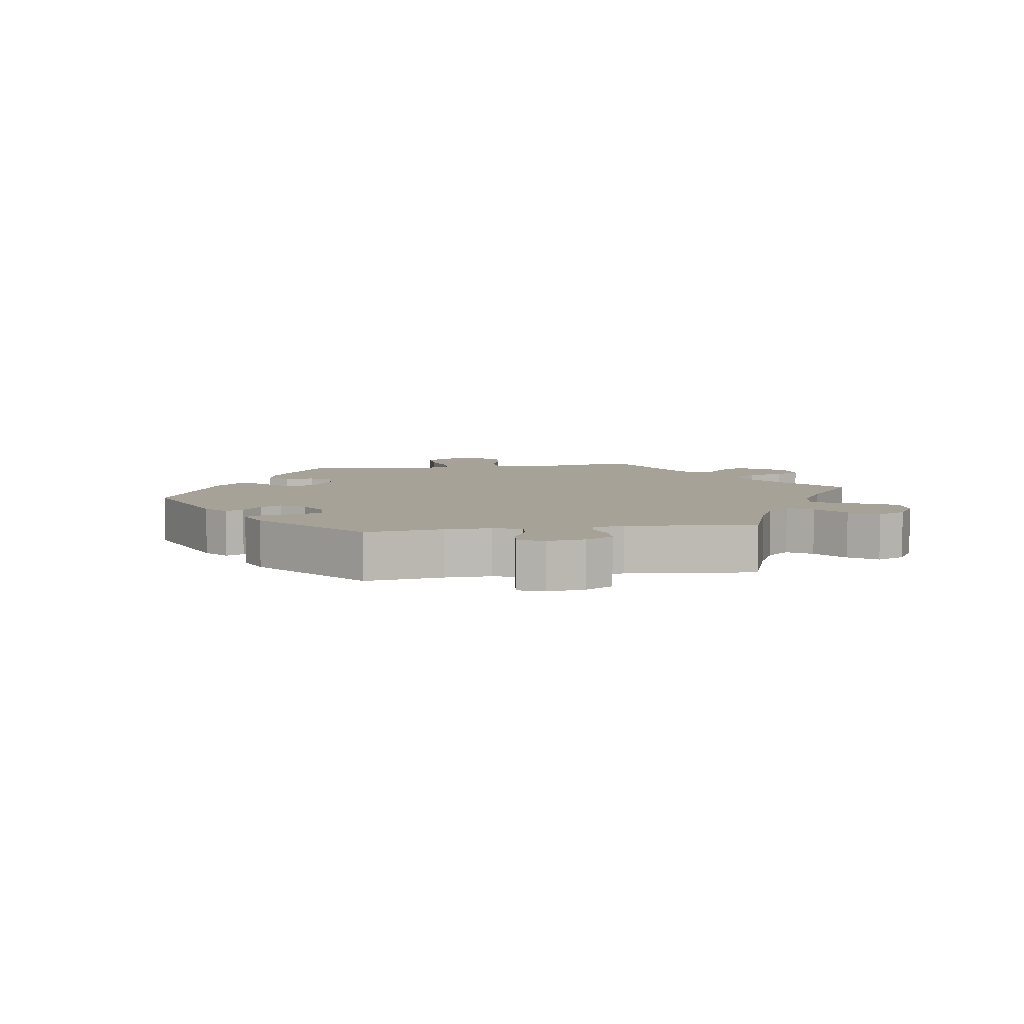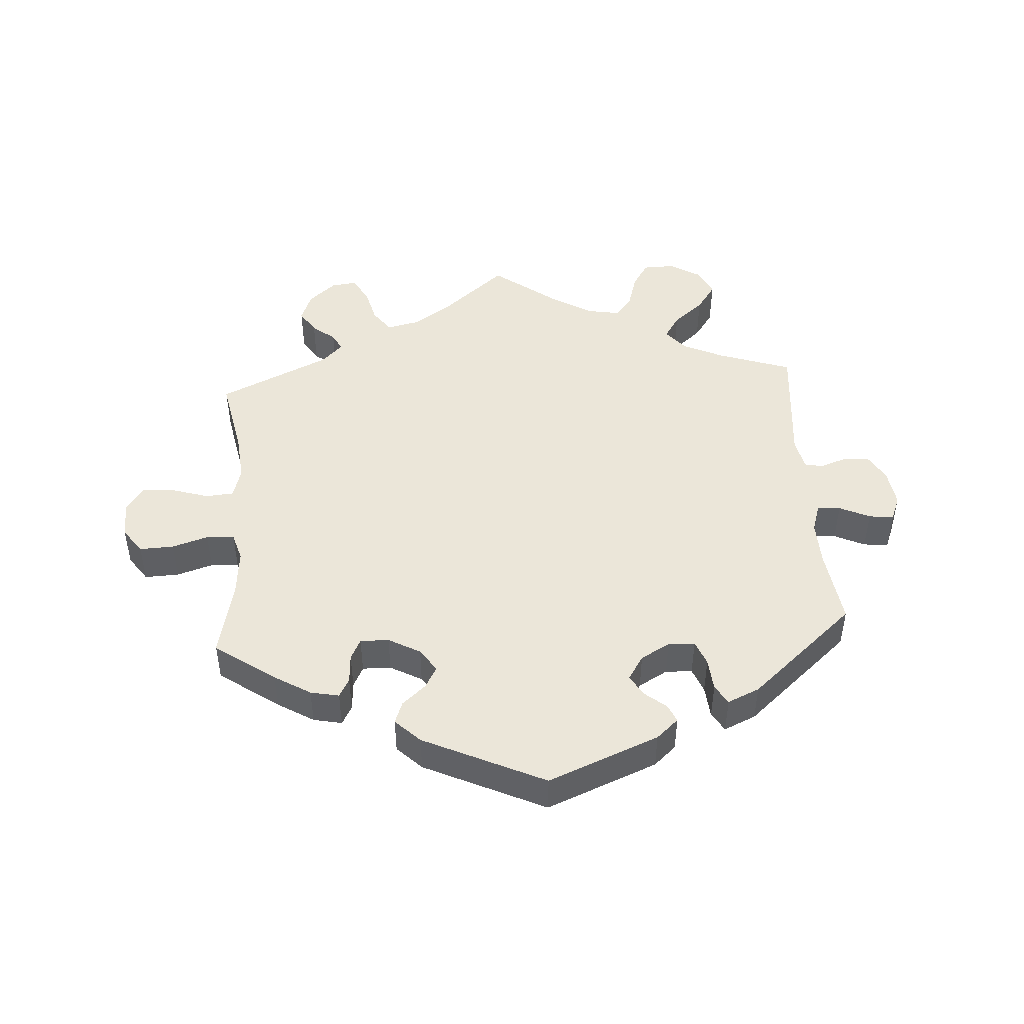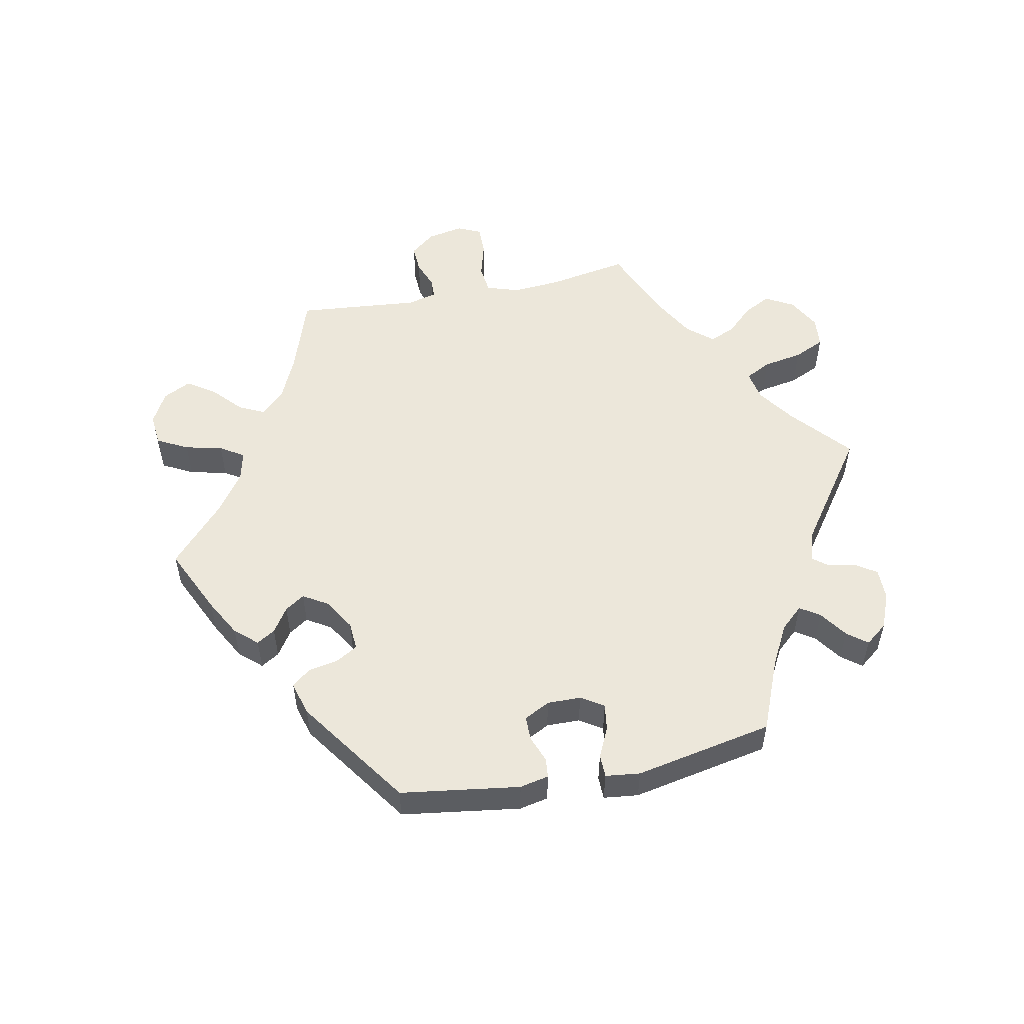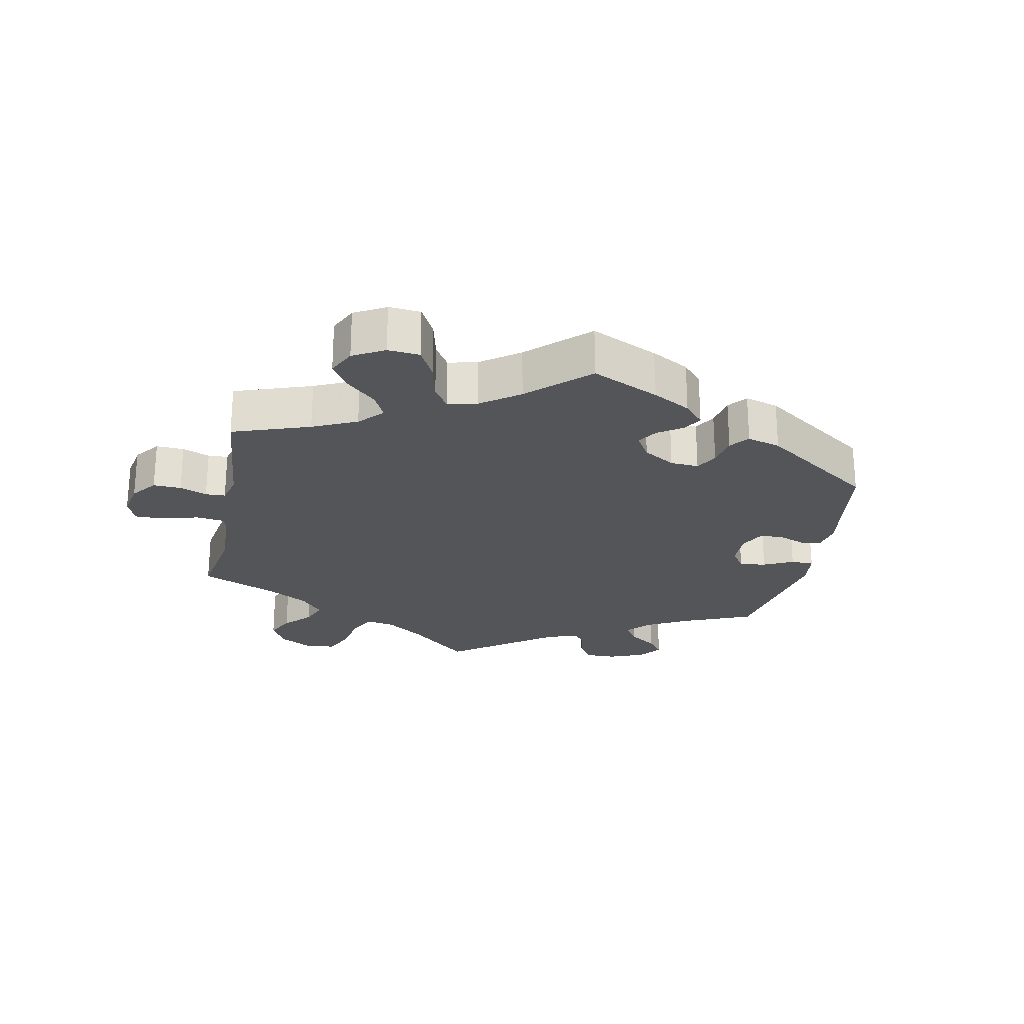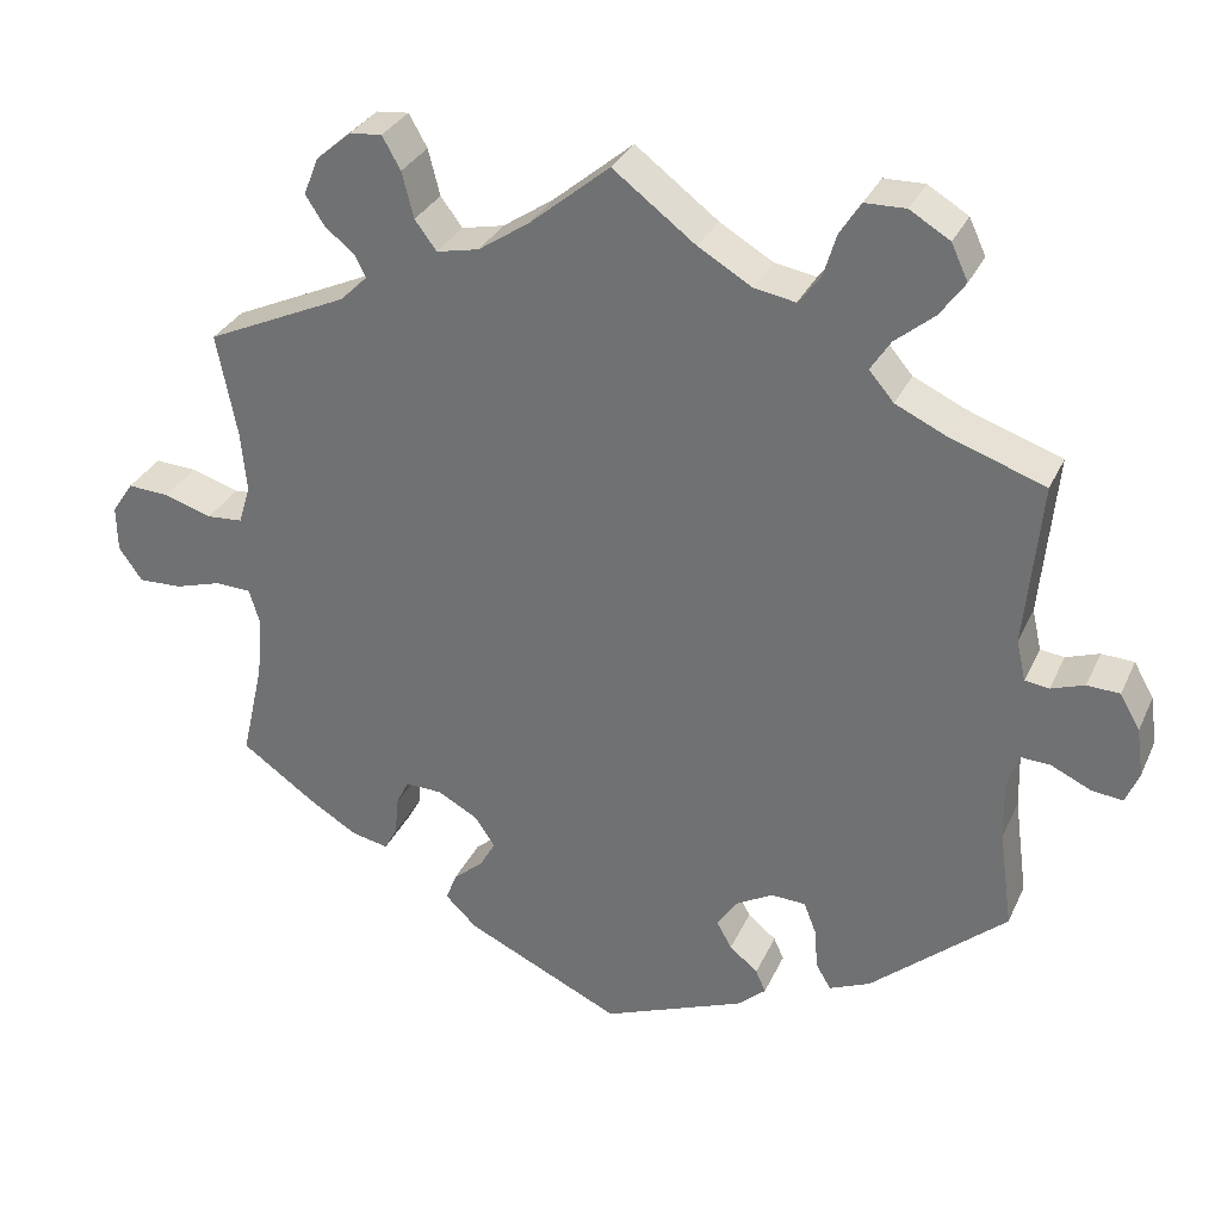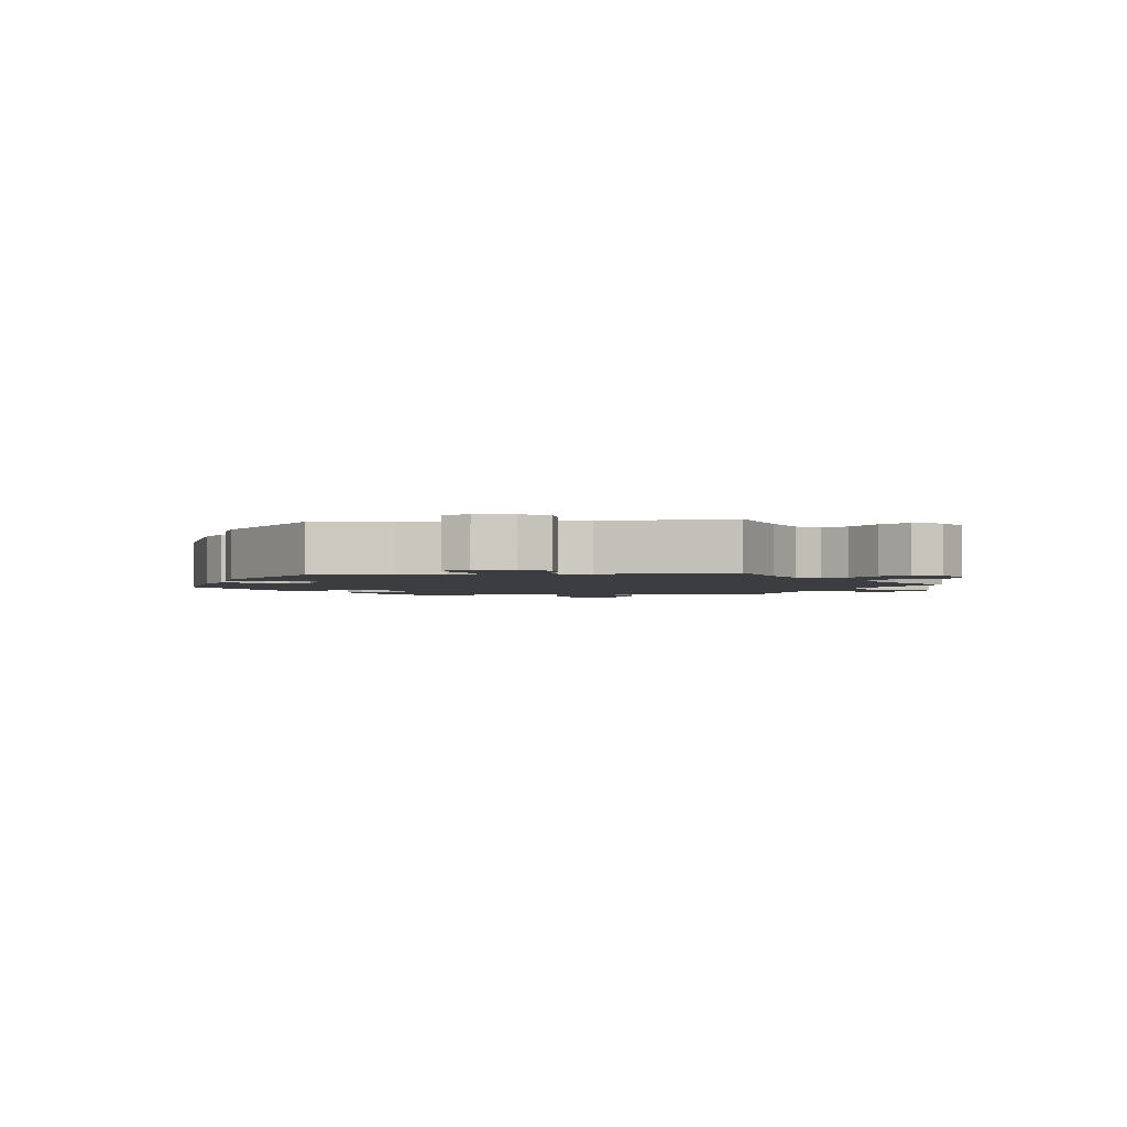
<metadata>
{"format":"obj","ext":"obj","renderer":"f3d","projection":"perspective","resolution":1024,"background":"white","views":[{"elev":6.6,"azim":-98.5,"up":"+Y"},{"elev":47.1,"azim":176.0,"up":"+Y"},{"elev":53.7,"azim":-161.5,"up":"+Y"},{"elev":-24.6,"azim":108.7,"up":"+Y"},{"elev":31.3,"azim":-158.5,"up":"+Z"},{"elev":-2.4,"azim":-84.1,"up":"+Y"}]}
</metadata>
<code>
v -0.171 0.07 -0.51
v -0.205 0.07 -0.48
v -0.193 0.07 -0.453
v -0.159 0.07 -0.425
v -0.141 0.07 -0.393
v -0.165 0.07 -0.356
v -0.21 0.07 -0.331
v -0.251 0.07 -0.333
v -0.266 0.07 -0.371
v -0.27 0.07 -0.421
v -0.288 0.07 -0.451
v -0.337 0.07 -0.43
v -0.5 0.07 -0.289
v -0.484 0.07 -0.171
v -0.482 0.07 -0.101
v -0.496 0.07 -0.058
v -0.532 0.07 -0.06
v -0.579 0.07 -0.082
v -0.617 0.07 -0.087
v -0.633 0.07 -0.048
v -0.625 0.07 0.01
v -0.601 0.07 0.052
v -0.562 0.07 0.054
v -0.522 0.07 0.04
v -0.493 0.07 0.044
v -0.482 0.07 0.093
v -0.501 0.07 0.289
v -0.388 0.07 0.328
v -0.326 0.07 0.357
v -0.296 0.07 0.392
v -0.32 0.07 0.429
v -0.367 0.07 0.468
v -0.397 0.07 0.51
v -0.377 0.07 0.553
v -0.329 0.07 0.582
v -0.28 0.07 0.581
v -0.255 0.07 0.542
v -0.239 0.07 0.489
v -0.213 0.07 0.456
v -0.163 0.07 0.465
v -0.099 0.07 0.503
v 0 0.07 0.578
v 0.096 0.07 0.498
v 0.157 0.07 0.457
v 0.208 0.07 0.446
v 0.234 0.07 0.481
v 0.248 0.07 0.536
v 0.27 0.07 0.575
v 0.309 0.07 0.571
v 0.351 0.07 0.535
v 0.369 0.07 0.49
v 0.346 0.07 0.454
v 0.311 0.07 0.426
v 0.297 0.07 0.399
v 0.33 0.07 0.367
v 0.501 0.07 0.289
v 0.477 0.07 0.166
v 0.47 0.07 0.092
v 0.484 0.07 0.045
v 0.527 0.07 0.042
v 0.585 0.07 0.06
v 0.635 0.07 0.063
v 0.661 0.07 0.024
v 0.66 0.07 -0.031
v 0.632 0.07 -0.071
v 0.579 0.07 -0.069
v 0.523 0.07 -0.052
v 0.48 0.07 -0.054
v 0.467 0.07 -0.098
v 0.474 0.07 -0.17
v 0.501 0.07 -0.289
v 0.409 0.07 -0.354
v 0.353 0.07 -0.388
v 0.309 0.07 -0.397
v 0.293 0.07 -0.368
v 0.29 0.07 -0.323
v 0.274 0.07 -0.291
v 0.23 0.07 -0.292
v 0.181 0.07 -0.319
v 0.157 0.07 -0.355
v 0.176 0.07 -0.388
v 0.212 0.07 -0.419
v 0.225 0.07 -0.453
v 0.187 0.07 -0.49
v 0 0.07 -0.578
v -0.171 0 -0.51
v -0.205 0 -0.48
v -0.193 0 -0.453
v -0.159 0 -0.425
v -0.141 0 -0.393
v -0.165 0 -0.356
v -0.21 0 -0.331
v -0.251 0 -0.333
v -0.266 0 -0.371
v -0.27 0 -0.421
v -0.288 0 -0.451
v -0.337 0 -0.43
v -0.5 0 -0.289
v -0.484 0 -0.171
v -0.482 0 -0.101
v -0.496 0 -0.058
v -0.532 0 -0.06
v -0.579 0 -0.082
v -0.617 0 -0.087
v -0.633 0 -0.048
v -0.625 0 0.01
v -0.601 0 0.052
v -0.562 0 0.054
v -0.522 0 0.04
v -0.493 0 0.044
v -0.482 0 0.093
v -0.501 0 0.289
v -0.388 0 0.328
v -0.326 0 0.357
v -0.296 0 0.392
v -0.32 0 0.429
v -0.367 0 0.468
v -0.397 0 0.51
v -0.377 0 0.553
v -0.329 0 0.582
v -0.28 0 0.581
v -0.255 0 0.542
v -0.239 0 0.489
v -0.213 0 0.456
v -0.163 0 0.465
v -0.099 0 0.503
v 0 0 0.578
v 0.096 0 0.498
v 0.157 0 0.457
v 0.208 0 0.446
v 0.234 0 0.481
v 0.248 0 0.536
v 0.27 0 0.575
v 0.309 0 0.571
v 0.351 0 0.535
v 0.369 0 0.49
v 0.346 0 0.454
v 0.311 0 0.426
v 0.297 0 0.399
v 0.33 0 0.367
v 0.501 0 0.289
v 0.477 0 0.166
v 0.47 0 0.092
v 0.484 0 0.045
v 0.527 0 0.042
v 0.585 0 0.06
v 0.635 0 0.063
v 0.661 0 0.024
v 0.66 0 -0.031
v 0.632 0 -0.071
v 0.579 0 -0.069
v 0.523 0 -0.052
v 0.48 0 -0.054
v 0.467 0 -0.098
v 0.474 0 -0.17
v 0.501 0 -0.289
v 0.409 0 -0.354
v 0.353 0 -0.388
v 0.309 0 -0.397
v 0.293 0 -0.368
v 0.29 0 -0.323
v 0.274 0 -0.291
v 0.23 0 -0.292
v 0.181 0 -0.319
v 0.157 0 -0.355
v 0.176 0 -0.388
v 0.212 0 -0.419
v 0.225 0 -0.453
v 0.187 0 -0.49
v 0 0 -0.578
f 81 82 83 84
f 80 81 84 85
f 79 80 85 1
f 73 74 75 76
f 73 76 77
f 70 71 72 73
f 69 70 73 77
f 68 69 77 78
f 64 65 66 67
f 64 67 68
f 63 64 68
f 60 61 62 63
f 59 60 63 68
f 58 59 68 78
f 55 56 57
f 54 55 57 58
f 50 51 52 53
f 50 53 54
f 49 50 54
f 46 47 48 49
f 45 46 49 54
f 44 45 54 58
f 41 42 43
f 40 41 43 44
f 39 40 44 58
f 35 36 37 38
f 35 38 39
f 34 35 39
f 31 32 33 34
f 30 31 34 39
f 29 30 39 58
f 26 27 28
f 25 26 28 29
f 21 22 23 24
f 21 24 25
f 20 21 25
f 17 18 19 20
f 16 17 20 25
f 15 16 25 29
f 11 12 13 14
f 9 10 11 14
f 8 9 14 15
f 7 8 15 29
f 1 2 3 4
f 1 4 5
f 79 1 5
f 78 79 5 6
f 29 58 78
f 6 7 29 78
f 169 168 167 166
f 170 169 166 165
f 86 170 165 164
f 161 160 159 158
f 162 161 158
f 158 157 156 155
f 162 158 155 154
f 163 162 154 153
f 152 151 150 149
f 153 152 149
f 153 149 148
f 148 147 146 145
f 153 148 145 144
f 163 153 144 143
f 142 141 140
f 143 142 140 139
f 138 137 136 135
f 139 138 135
f 139 135 134
f 134 133 132 131
f 139 134 131 130
f 143 139 130 129
f 128 127 126
f 129 128 126 125
f 143 129 125 124
f 123 122 121 120
f 124 123 120
f 124 120 119
f 119 118 117 116
f 124 119 116 115
f 143 124 115 114
f 113 112 111
f 114 113 111 110
f 109 108 107 106
f 110 109 106
f 110 106 105
f 105 104 103 102
f 110 105 102 101
f 114 110 101 100
f 99 98 97 96
f 99 96 95 94
f 100 99 94 93
f 114 100 93 92
f 89 88 87 86
f 90 89 86
f 90 86 164
f 91 90 164 163
f 163 143 114
f 163 114 92 91
f 1 86 87 2
f 2 87 88 3
f 3 88 89 4
f 4 89 90 5
f 5 90 91 6
f 6 91 92 7
f 7 92 93 8
f 8 93 94 9
f 9 94 95 10
f 10 95 96 11
f 11 96 97 12
f 12 97 98 13
f 13 98 99 14
f 14 99 100 15
f 15 100 101 16
f 16 101 102 17
f 17 102 103 18
f 18 103 104 19
f 19 104 105 20
f 20 105 106 21
f 21 106 107 22
f 22 107 108 23
f 23 108 109 24
f 24 109 110 25
f 25 110 111 26
f 26 111 112 27
f 27 112 113 28
f 28 113 114 29
f 29 114 115 30
f 30 115 116 31
f 31 116 117 32
f 32 117 118 33
f 33 118 119 34
f 34 119 120 35
f 35 120 121 36
f 36 121 122 37
f 37 122 123 38
f 38 123 124 39
f 39 124 125 40
f 40 125 126 41
f 41 126 127 42
f 42 127 128 43
f 43 128 129 44
f 44 129 130 45
f 45 130 131 46
f 46 131 132 47
f 47 132 133 48
f 48 133 134 49
f 49 134 135 50
f 50 135 136 51
f 51 136 137 52
f 52 137 138 53
f 53 138 139 54
f 54 139 140 55
f 55 140 141 56
f 56 141 142 57
f 57 142 143 58
f 58 143 144 59
f 59 144 145 60
f 60 145 146 61
f 61 146 147 62
f 62 147 148 63
f 63 148 149 64
f 64 149 150 65
f 65 150 151 66
f 66 151 152 67
f 67 152 153 68
f 68 153 154 69
f 69 154 155 70
f 70 155 156 71
f 71 156 157 72
f 72 157 158 73
f 73 158 159 74
f 74 159 160 75
f 75 160 161 76
f 76 161 162 77
f 77 162 163 78
f 78 163 164 79
f 79 164 165 80
f 80 165 166 81
f 81 166 167 82
f 82 167 168 83
f 83 168 169 84
f 84 169 170 85
f 85 170 86 1

</code>
